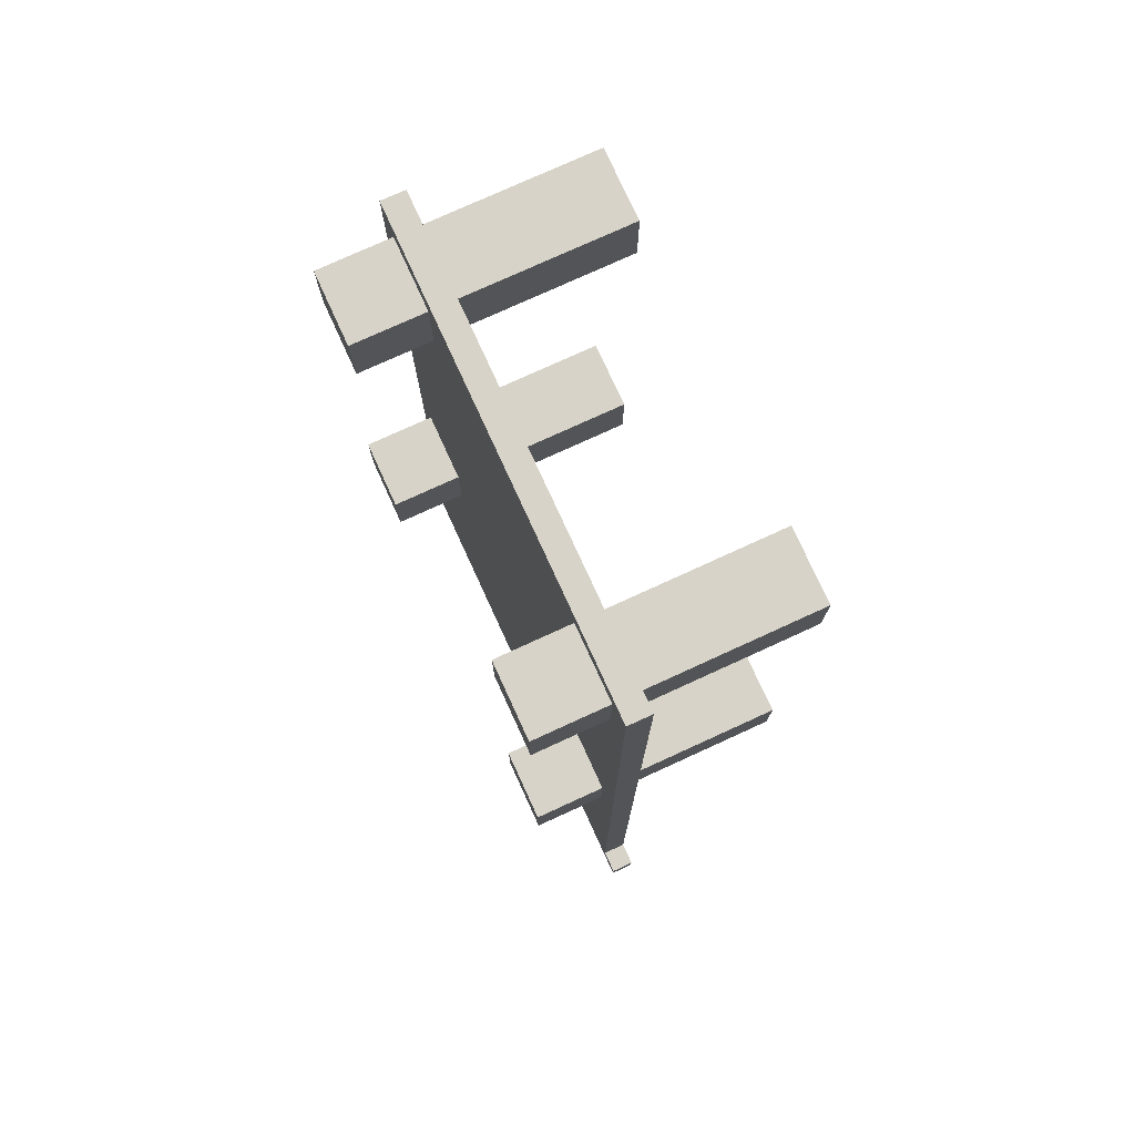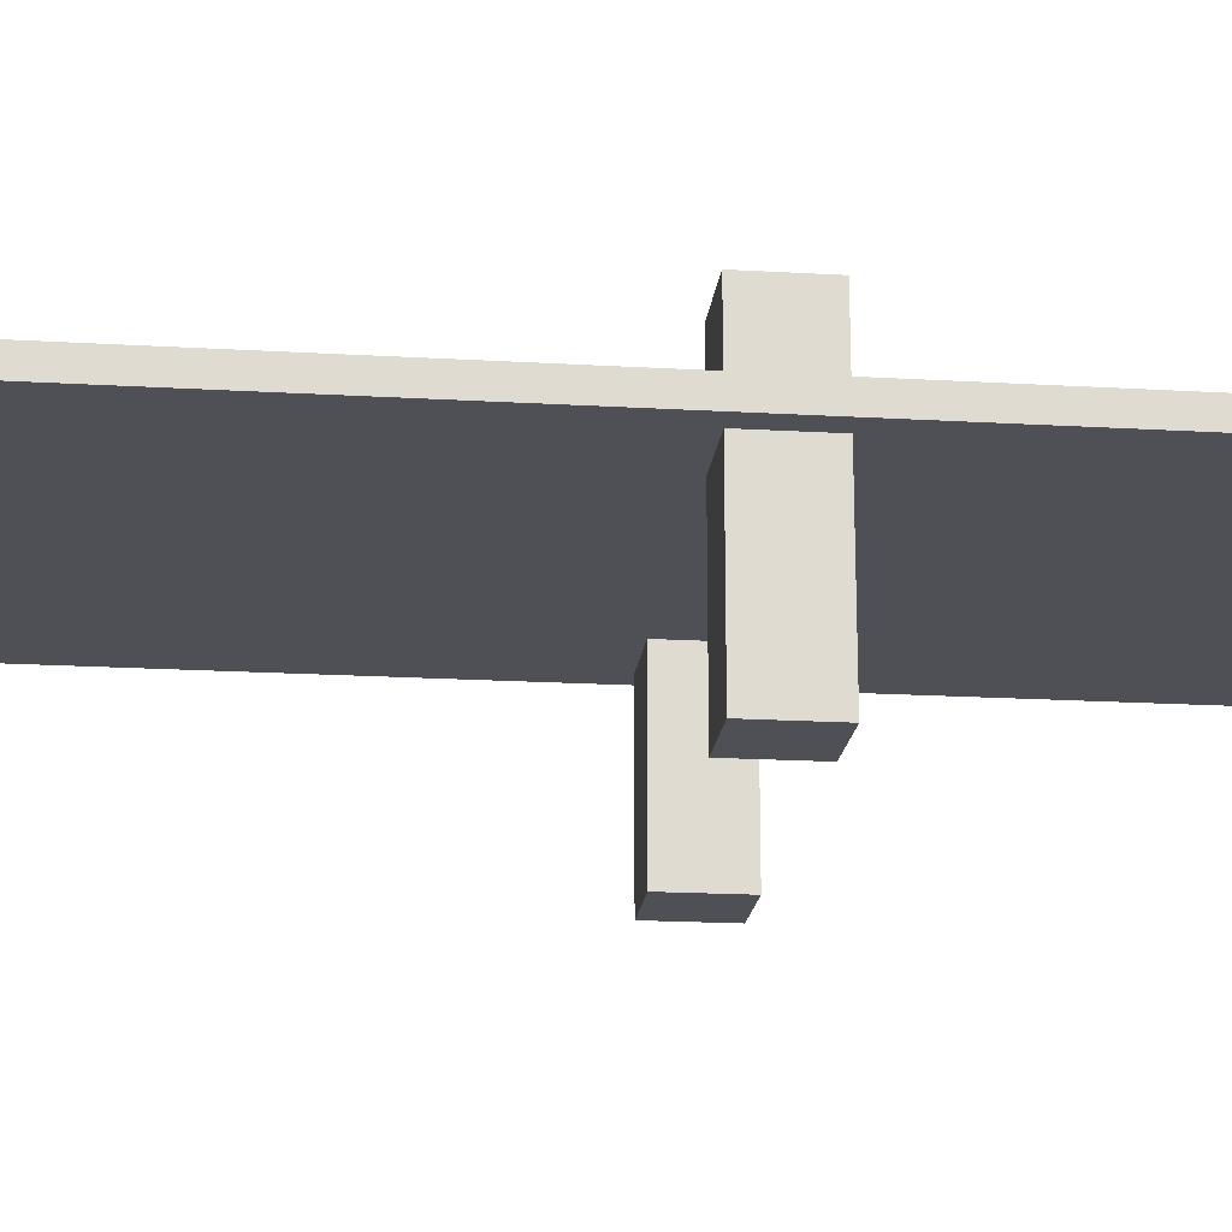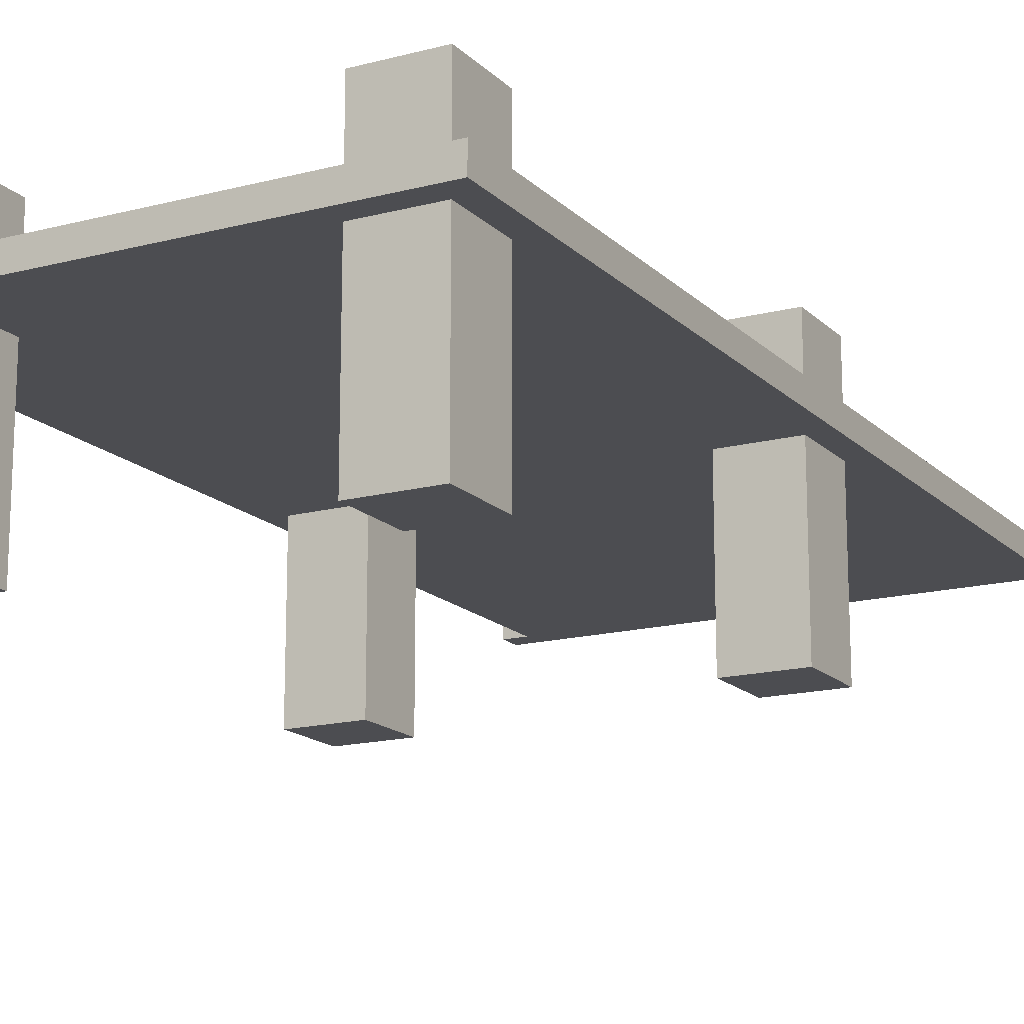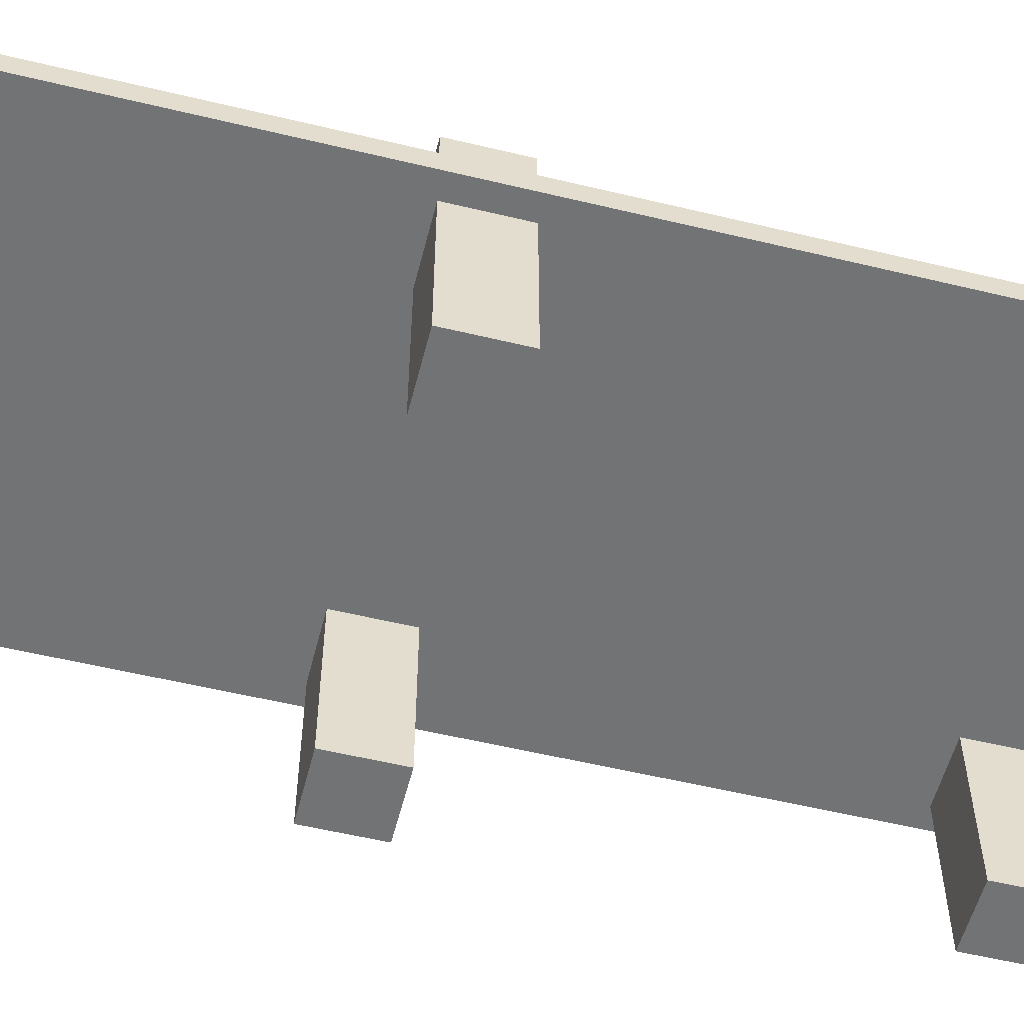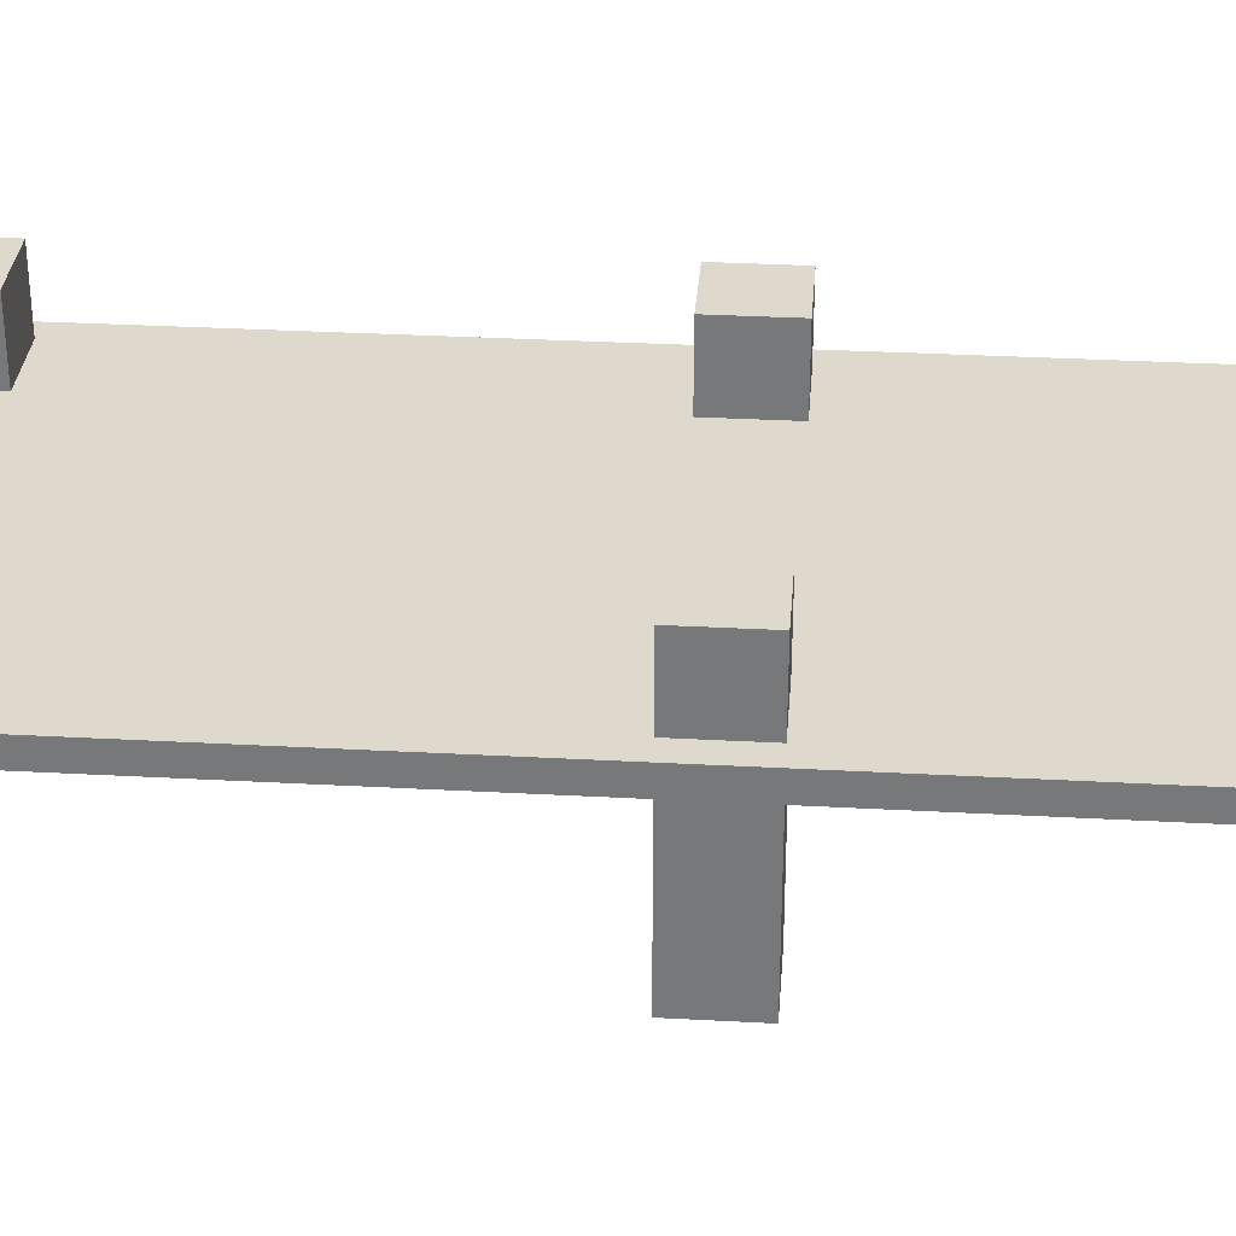
<metadata>
{"format":"obj","ext":"obj","renderer":"f3d","projection":"perspective","resolution":1024,"background":"white","views":[{"elev":76.7,"azim":-114.6,"up":"+Z"},{"elev":-19.3,"azim":83.7,"up":"+Y"},{"elev":-16.1,"azim":28.6,"up":"+Y"},{"elev":-55.7,"azim":-104.2,"up":"+Y"},{"elev":32.0,"azim":94.4,"up":"+Y"}]}
</metadata>
<code>
o
v 11.2 1.4 -2
v 11.2 1.4 -2.1
v 11.2 1.5 -2
v 11.2 1.5 -2.1
v 11.3 1.4 2
v 11.3 1.4 1.5
v 11.3 1.4 1.4
v 11.3 1.4 0.9
v 11.3 1.4 0.8
v 11.3 1.4 0.3
v 11.3 1.4 0.2
v 11.3 1.4 -0.3
v 11.3 1.4 -0.4
v 11.3 1.4 -0.9
v 11.3 1.4 -1
v 11.3 1.4 -1.6
v 11.3 1.4 -1.7
v 11.3 1.4 -2
v 11.3 1.5 2
v 11.3 1.5 1.5
v 11.3 1.5 1.4
v 11.3 1.5 0.9
v 11.3 1.5 0.8
v 11.3 1.5 0.3
v 11.3 1.5 0.2
v 11.3 1.5 -0.3
v 11.3 1.5 -0.4
v 11.3 1.5 -0.9
v 11.3 1.5 -1
v 11.3 1.5 -1.6
v 11.3 1.5 -1.7
v 11.3 1.5 -2
v 11.4 0.7 1.9
v 11.4 0.7 1.6
v 11.4 0.7 -0.2
v 11.4 0.7 -0.5
v 11.4 1.4 1.9
v 11.4 1.4 1.6
v 11.4 1.4 -0.2
v 11.4 1.4 -0.3
v 11.4 1.4 -0.4
v 11.4 1.4 -0.5
v 11.4 1.5 1.9
v 11.4 1.5 1.6
v 11.4 1.5 -0.2
v 11.4 1.5 -0.3
v 11.4 1.5 -0.4
v 11.4 1.5 -0.5
v 11.4 1.8 1.9
v 11.4 1.8 1.6
v 11.4 1.8 -0.2
v 11.4 1.8 -0.5
v 12.9 0.7 1.9
v 12.9 0.7 1.6
v 12.9 0.7 -0.2
v 12.9 0.7 -0.5
v 12.9 1.4 1.9
v 12.9 1.4 1.6
v 12.9 1.4 -0.2
v 12.9 1.4 -0.3
v 12.9 1.4 -0.4
v 12.9 1.4 -0.5
v 12.9 1.5 1.9
v 12.9 1.5 1.6
v 12.9 1.5 -0.2
v 12.9 1.5 -0.3
v 12.9 1.5 -0.4
v 12.9 1.5 -0.5
v 12.9 1.8 1.9
v 12.9 1.8 1.6
v 12.9 1.8 -0.2
v 12.9 1.8 -0.5
v 11.7 0.7 1.9
v 11.7 0.7 1.6
v 11.7 0.7 -0.2
v 11.7 0.7 -0.5
v 11.7 1.4 1.9
v 11.7 1.4 1.6
v 11.7 1.4 -0.2
v 11.7 1.4 -0.3
v 11.7 1.4 -0.4
v 11.7 1.4 -0.5
v 11.7 1.5 1.9
v 11.7 1.5 1.6
v 11.7 1.5 -0.2
v 11.7 1.5 -0.3
v 11.7 1.5 -0.4
v 11.7 1.5 -0.5
v 11.7 1.8 1.9
v 11.7 1.8 1.6
v 11.7 1.8 -0.2
v 11.7 1.8 -0.5
v 13.2 0.7 1.9
v 13.2 0.7 1.6
v 13.2 0.7 -0.2
v 13.2 0.7 -0.5
v 13.2 1.4 1.9
v 13.2 1.4 1.6
v 13.2 1.4 -0.2
v 13.2 1.4 -0.3
v 13.2 1.4 -0.4
v 13.2 1.4 -0.5
v 13.2 1.5 1.9
v 13.2 1.5 1.6
v 13.2 1.5 -0.2
v 13.2 1.5 -0.3
v 13.2 1.5 -0.4
v 13.2 1.5 -0.5
v 13.2 1.8 1.9
v 13.2 1.8 1.6
v 13.2 1.8 -0.2
v 13.2 1.8 -0.5
v 13.3 1.4 2
v 13.3 1.4 1.5
v 13.3 1.4 1.4
v 13.3 1.4 0.9
v 13.3 1.4 0.8
v 13.3 1.4 0.3
v 13.3 1.4 0.2
v 13.3 1.4 -0.3
v 13.3 1.4 -0.4
v 13.3 1.4 -0.9
v 13.3 1.4 -1
v 13.3 1.4 -1.6
v 13.3 1.4 -1.7
v 13.3 1.4 -2
v 13.3 1.5 2
v 13.3 1.5 1.5
v 13.3 1.5 1.4
v 13.3 1.5 0.9
v 13.3 1.5 0.8
v 13.3 1.5 0.3
v 13.3 1.5 0.2
v 13.3 1.5 -0.3
v 13.3 1.5 -0.4
v 13.3 1.5 -0.9
v 13.3 1.5 -1
v 13.3 1.5 -1.6
v 13.3 1.5 -1.7
v 13.3 1.5 -2
v 13.4 1.4 -2
v 13.4 1.4 -2.1
v 13.4 1.5 -2
v 13.4 1.5 -2.1
v 11.3 1.4 2
v 11.3 1.5 2
v 13.3 1.4 2
v 13.3 1.5 2
v 11.4 0.7 1.9
v 11.4 1.4 1.9
v 11.4 1.5 1.9
v 11.4 1.8 1.9
v 11.7 0.7 1.9
v 11.7 1.4 1.9
v 11.7 1.5 1.9
v 11.7 1.8 1.9
v 12.9 0.7 1.9
v 12.9 1.4 1.9
v 12.9 1.5 1.9
v 12.9 1.8 1.9
v 13.2 0.7 1.9
v 13.2 1.4 1.9
v 13.2 1.5 1.9
v 13.2 1.8 1.9
v 11.4 0.7 -0.2
v 11.4 1.4 -0.2
v 11.4 1.5 -0.2
v 11.4 1.8 -0.2
v 11.7 0.7 -0.2
v 11.7 1.4 -0.2
v 11.7 1.5 -0.2
v 11.7 1.8 -0.2
v 12.9 0.7 -0.2
v 12.9 1.4 -0.2
v 12.9 1.5 -0.2
v 12.9 1.8 -0.2
v 13.2 0.7 -0.2
v 13.2 1.4 -0.2
v 13.2 1.5 -0.2
v 13.2 1.8 -0.2
v 11.2 1.4 -2
v 11.2 1.5 -2
v 11.3 1.4 -2
v 11.3 1.5 -2
v 13.3 1.4 -2
v 13.3 1.5 -2
v 13.4 1.4 -2
v 13.4 1.5 -2
v 11.4 0.7 1.6
v 11.4 1.4 1.6
v 11.4 1.5 1.6
v 11.4 1.8 1.6
v 11.7 0.7 1.6
v 11.7 1.4 1.6
v 11.7 1.5 1.6
v 11.7 1.8 1.6
v 12.9 0.7 1.6
v 12.9 1.4 1.6
v 12.9 1.5 1.6
v 12.9 1.8 1.6
v 13.2 0.7 1.6
v 13.2 1.4 1.6
v 13.2 1.5 1.6
v 13.2 1.8 1.6
v 11.4 0.7 -0.5
v 11.4 1.4 -0.5
v 11.4 1.5 -0.5
v 11.4 1.8 -0.5
v 11.7 0.7 -0.5
v 11.7 1.4 -0.5
v 11.7 1.5 -0.5
v 11.7 1.8 -0.5
v 12.9 0.7 -0.5
v 12.9 1.4 -0.5
v 12.9 1.5 -0.5
v 12.9 1.8 -0.5
v 13.2 0.7 -0.5
v 13.2 1.4 -0.5
v 13.2 1.5 -0.5
v 13.2 1.8 -0.5
v 11.2 1.4 -2.1
v 11.2 1.5 -2.1
v 13.4 1.4 -2.1
v 13.4 1.5 -2.1
v 11.4 0.7 1.9
v 11.7 0.7 1.9
v 12.9 0.7 1.9
v 13.2 0.7 1.9
v 11.4 0.7 1.6
v 11.7 0.7 1.6
v 12.9 0.7 1.6
v 13.2 0.7 1.6
v 11.4 0.7 -0.2
v 11.7 0.7 -0.2
v 12.9 0.7 -0.2
v 13.2 0.7 -0.2
v 11.4 0.7 -0.5
v 11.7 0.7 -0.5
v 12.9 0.7 -0.5
v 13.2 0.7 -0.5
v 11.3 1.4 2
v 13.3 1.4 2
v 11.4 1.4 1.9
v 11.7 1.4 1.9
v 12.9 1.4 1.9
v 13.2 1.4 1.9
v 11.4 1.4 1.6
v 11.7 1.4 1.6
v 12.9 1.4 1.6
v 13.2 1.4 1.6
v 11.3 1.4 1.5
v 13.3 1.4 1.5
v 11.3 1.4 1.4
v 13.3 1.4 1.4
v 11.3 1.4 0.9
v 13.3 1.4 0.9
v 11.3 1.4 0.8
v 13.3 1.4 0.8
v 11.3 1.4 0.3
v 13.3 1.4 0.3
v 11.3 1.4 0.2
v 13.3 1.4 0.2
v 11.4 1.4 -0.2
v 11.7 1.4 -0.2
v 12.9 1.4 -0.2
v 13.2 1.4 -0.2
v 11.3 1.4 -0.3
v 11.4 1.4 -0.3
v 11.7 1.4 -0.3
v 12.9 1.4 -0.3
v 13.2 1.4 -0.3
v 13.3 1.4 -0.3
v 11.3 1.4 -0.4
v 11.4 1.4 -0.4
v 11.7 1.4 -0.4
v 12.9 1.4 -0.4
v 13.2 1.4 -0.4
v 13.3 1.4 -0.4
v 11.4 1.4 -0.5
v 11.7 1.4 -0.5
v 12.9 1.4 -0.5
v 13.2 1.4 -0.5
v 11.3 1.4 -0.9
v 13.3 1.4 -0.9
v 11.3 1.4 -1
v 13.3 1.4 -1
v 11.3 1.4 -1.6
v 13.3 1.4 -1.6
v 11.3 1.4 -1.7
v 13.3 1.4 -1.7
v 11.2 1.4 -2
v 11.3 1.4 -2
v 13.3 1.4 -2
v 13.4 1.4 -2
v 11.2 1.4 -2.1
v 13.4 1.4 -2.1
v 11.3 1.5 2
v 13.3 1.5 2
v 11.4 1.5 1.9
v 11.7 1.5 1.9
v 12.9 1.5 1.9
v 13.2 1.5 1.9
v 11.4 1.5 1.6
v 11.7 1.5 1.6
v 12.9 1.5 1.6
v 13.2 1.5 1.6
v 11.3 1.5 1.5
v 13.3 1.5 1.5
v 11.3 1.5 1.4
v 13.3 1.5 1.4
v 11.3 1.5 0.9
v 13.3 1.5 0.9
v 11.3 1.5 0.8
v 13.3 1.5 0.8
v 11.3 1.5 0.3
v 13.3 1.5 0.3
v 11.3 1.5 0.2
v 13.3 1.5 0.2
v 11.4 1.5 -0.2
v 11.7 1.5 -0.2
v 12.9 1.5 -0.2
v 13.2 1.5 -0.2
v 11.3 1.5 -0.3
v 11.4 1.5 -0.3
v 11.7 1.5 -0.3
v 12.9 1.5 -0.3
v 13.2 1.5 -0.3
v 13.3 1.5 -0.3
v 11.3 1.5 -0.4
v 11.4 1.5 -0.4
v 11.7 1.5 -0.4
v 12.9 1.5 -0.4
v 13.2 1.5 -0.4
v 13.3 1.5 -0.4
v 11.4 1.5 -0.5
v 11.7 1.5 -0.5
v 12.9 1.5 -0.5
v 13.2 1.5 -0.5
v 11.3 1.5 -0.9
v 13.3 1.5 -0.9
v 11.3 1.5 -1
v 13.3 1.5 -1
v 11.3 1.5 -1.6
v 13.3 1.5 -1.6
v 11.3 1.5 -1.7
v 13.3 1.5 -1.7
v 11.2 1.5 -2
v 11.3 1.5 -2
v 13.3 1.5 -2
v 13.4 1.5 -2
v 11.2 1.5 -2.1
v 13.4 1.5 -2.1
v 11.4 1.8 1.9
v 11.7 1.8 1.9
v 12.9 1.8 1.9
v 13.2 1.8 1.9
v 11.4 1.8 1.6
v 11.7 1.8 1.6
v 12.9 1.8 1.6
v 13.2 1.8 1.6
v 11.4 1.8 -0.2
v 11.7 1.8 -0.2
v 12.9 1.8 -0.2
v 13.2 1.8 -0.2
v 11.4 1.8 -0.5
v 11.7 1.8 -0.5
v 12.9 1.8 -0.5
v 13.2 1.8 -0.5
f 3 2 1
f 4 2 3
f 19 6 5
f 20 7 6
f 20 6 19
f 21 8 7
f 21 7 20
f 22 9 8
f 22 8 21
f 23 10 9
f 23 9 22
f 24 11 10
f 24 10 23
f 25 12 11
f 25 11 24
f 26 13 12
f 26 12 25
f 27 14 13
f 27 13 26
f 28 15 14
f 28 14 27
f 29 16 15
f 29 15 28
f 30 17 16
f 30 16 29
f 31 18 17
f 31 17 30
f 32 18 31
f 37 34 33
f 38 34 37
f 39 36 35
f 40 36 39
f 41 36 40
f 42 36 41
f 49 44 43
f 50 44 49
f 51 48 47
f 51 46 45
f 51 47 46
f 52 48 51
f 57 54 53
f 58 54 57
f 59 56 55
f 60 56 59
f 61 56 60
f 62 56 61
f 69 64 63
f 70 64 69
f 71 68 67
f 71 66 65
f 71 67 66
f 72 68 71
f 73 74 77
f 77 74 78
f 75 76 79
f 79 76 80
f 80 76 81
f 81 76 82
f 83 84 89
f 89 84 90
f 87 88 91
f 85 86 91
f 86 87 91
f 91 88 92
f 93 94 97
f 97 94 98
f 95 96 99
f 99 96 100
f 100 96 101
f 101 96 102
f 103 104 109
f 109 104 110
f 107 108 111
f 105 106 111
f 106 107 111
f 111 108 112
f 113 114 127
f 114 115 128
f 127 114 128
f 115 116 129
f 128 115 129
f 116 117 130
f 129 116 130
f 117 118 131
f 130 117 131
f 118 119 132
f 131 118 132
f 119 120 133
f 132 119 133
f 120 121 134
f 133 120 134
f 121 122 135
f 134 121 135
f 122 123 136
f 135 122 136
f 123 124 137
f 136 123 137
f 124 125 138
f 137 124 138
f 125 126 139
f 138 125 139
f 139 126 140
f 141 142 143
f 143 142 144
f 147 146 145
f 148 146 147
f 153 150 149
f 154 150 153
f 155 152 151
f 156 152 155
f 161 158 157
f 162 158 161
f 163 160 159
f 164 160 163
f 169 166 165
f 170 166 169
f 171 168 167
f 172 168 171
f 177 174 173
f 178 174 177
f 179 176 175
f 180 176 179
f 183 182 181
f 184 182 183
f 187 186 185
f 188 186 187
f 189 190 193
f 193 190 194
f 191 192 195
f 195 192 196
f 197 198 201
f 201 198 202
f 199 200 203
f 203 200 204
f 205 206 209
f 209 206 210
f 207 208 211
f 211 208 212
f 213 214 217
f 217 214 218
f 215 216 219
f 219 216 220
f 221 222 223
f 223 222 224
f 229 226 225
f 230 226 229
f 231 228 227
f 232 228 231
f 237 234 233
f 238 234 237
f 239 236 235
f 240 236 239
f 243 242 241
f 244 242 243
f 245 242 244
f 246 242 245
f 247 243 241
f 248 245 244
f 249 245 248
f 250 242 246
f 251 249 248
f 251 250 249
f 251 247 241
f 251 248 247
f 252 242 250
f 252 250 251
f 253 252 251
f 254 252 253
f 255 254 253
f 256 254 255
f 257 256 255
f 258 256 257
f 259 258 257
f 260 258 259
f 261 260 259
f 262 260 261
f 263 262 261
f 264 262 263
f 265 262 264
f 266 262 265
f 267 263 261
f 268 263 267
f 269 265 264
f 270 265 269
f 271 262 266
f 272 262 271
f 273 268 267
f 274 268 273
f 275 270 269
f 276 270 275
f 277 272 271
f 278 272 277
f 279 274 273
f 280 276 275
f 281 276 280
f 282 278 277
f 283 279 273
f 283 282 281
f 283 281 280
f 283 280 279
f 284 278 282
f 284 282 283
f 285 284 283
f 286 284 285
f 287 286 285
f 288 286 287
f 289 288 287
f 290 288 289
f 292 290 289
f 293 290 292
f 295 293 292
f 295 294 293
f 295 292 291
f 296 294 295
f 297 298 299
f 299 298 300
f 300 298 301
f 301 298 302
f 297 299 303
f 300 301 304
f 304 301 305
f 302 298 306
f 304 305 307
f 305 306 307
f 297 303 307
f 303 304 307
f 306 298 308
f 307 306 308
f 307 308 309
f 309 308 310
f 309 310 311
f 311 310 312
f 311 312 313
f 313 312 314
f 313 314 315
f 315 314 316
f 315 316 317
f 317 316 318
f 317 318 319
f 319 318 320
f 320 318 321
f 321 318 322
f 317 319 323
f 323 319 324
f 320 321 325
f 325 321 326
f 322 318 327
f 327 318 328
f 323 324 329
f 329 324 330
f 325 326 331
f 331 326 332
f 327 328 333
f 333 328 334
f 329 330 335
f 331 332 336
f 336 332 337
f 333 334 338
f 329 335 339
f 337 338 339
f 336 337 339
f 335 336 339
f 338 334 340
f 339 338 340
f 339 340 341
f 341 340 342
f 341 342 343
f 343 342 344
f 343 344 345
f 345 344 346
f 345 346 348
f 348 346 349
f 348 349 351
f 349 350 351
f 347 348 351
f 351 350 352
f 353 354 357
f 357 354 358
f 355 356 359
f 359 356 360
f 361 362 365
f 365 362 366
f 363 364 367
f 367 364 368

</code>
